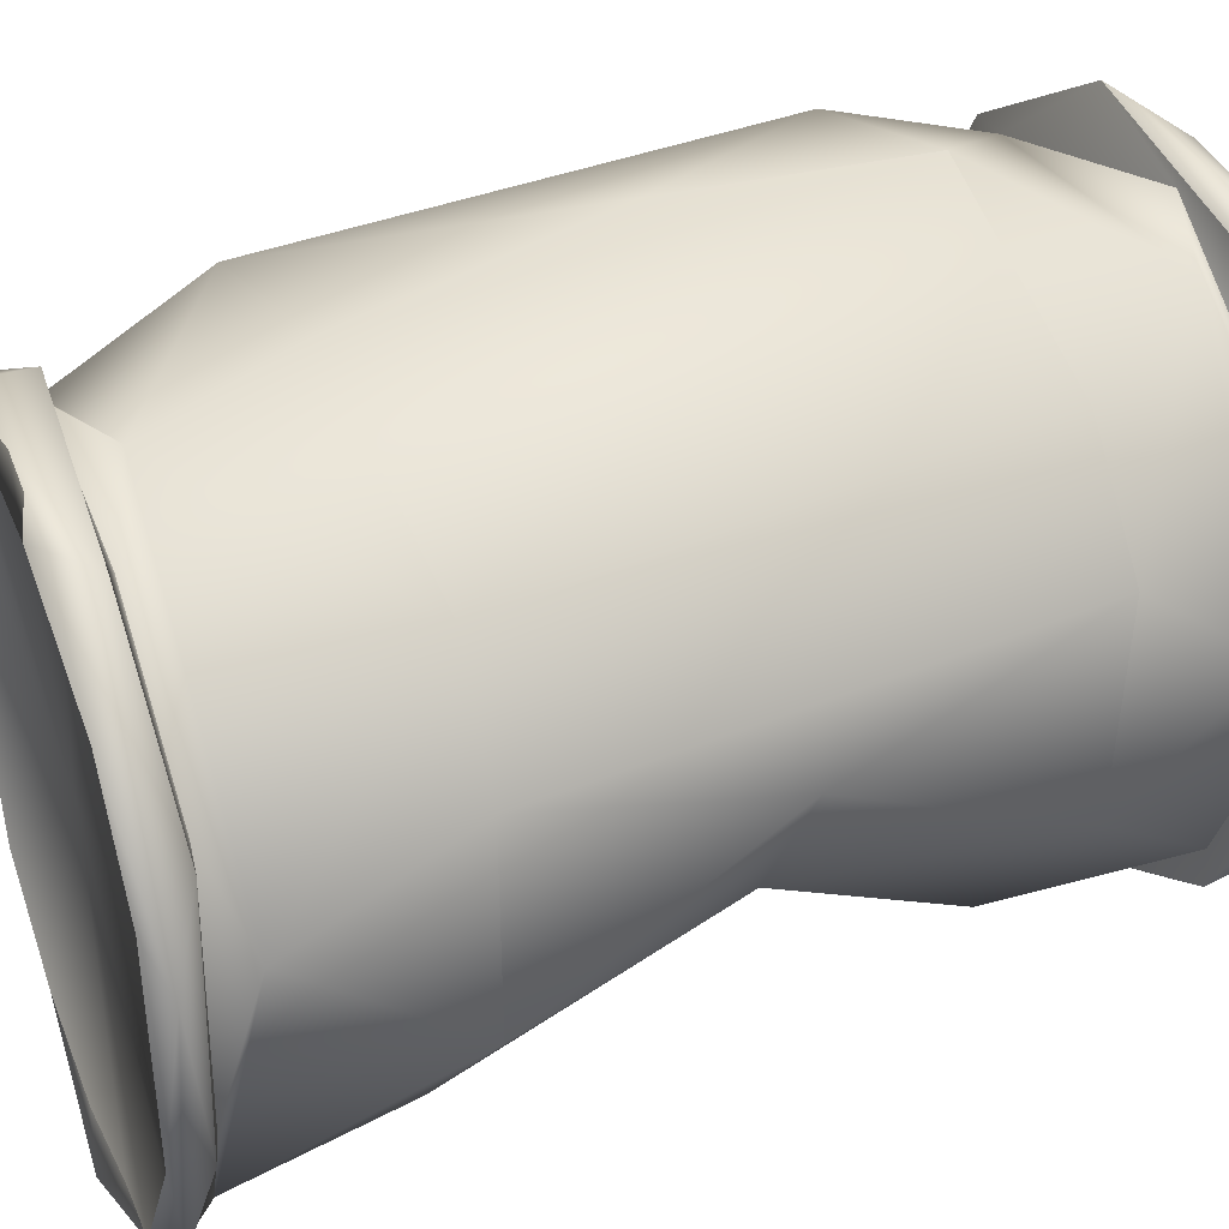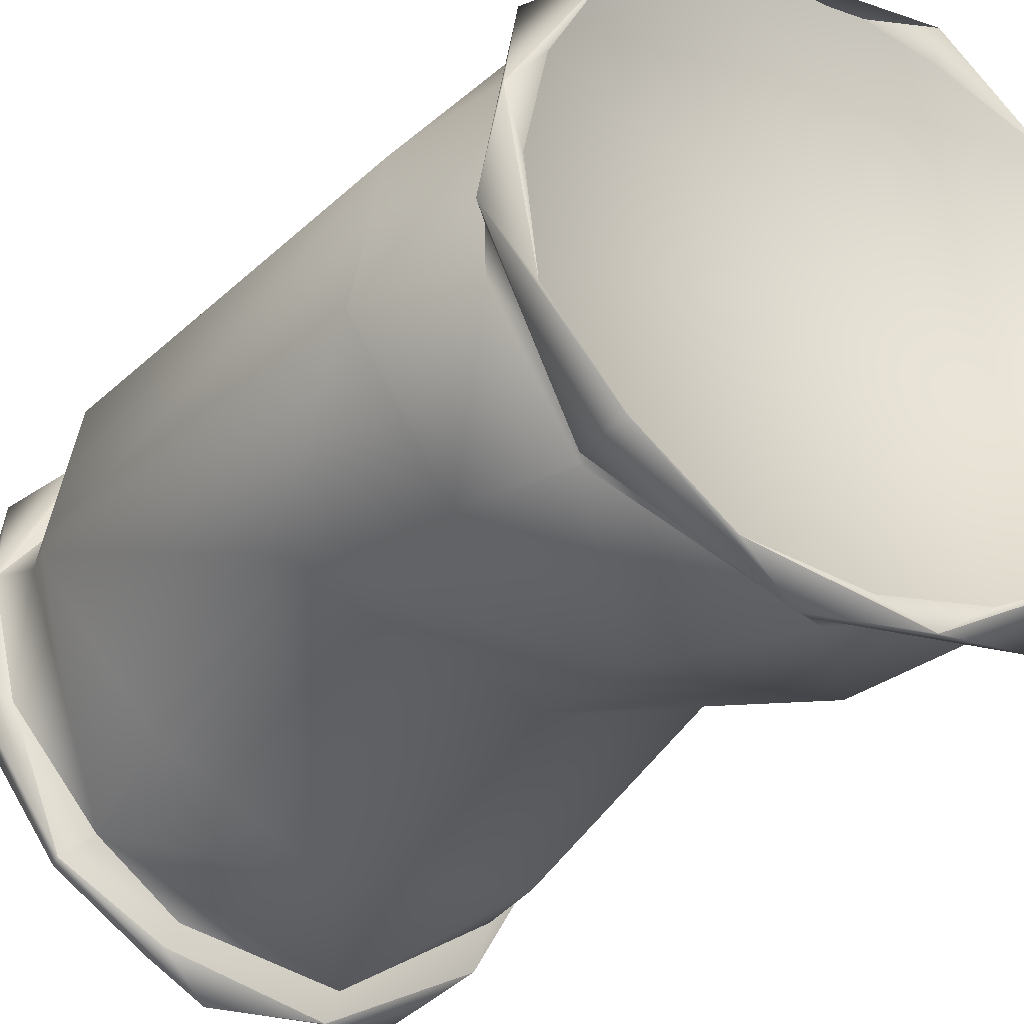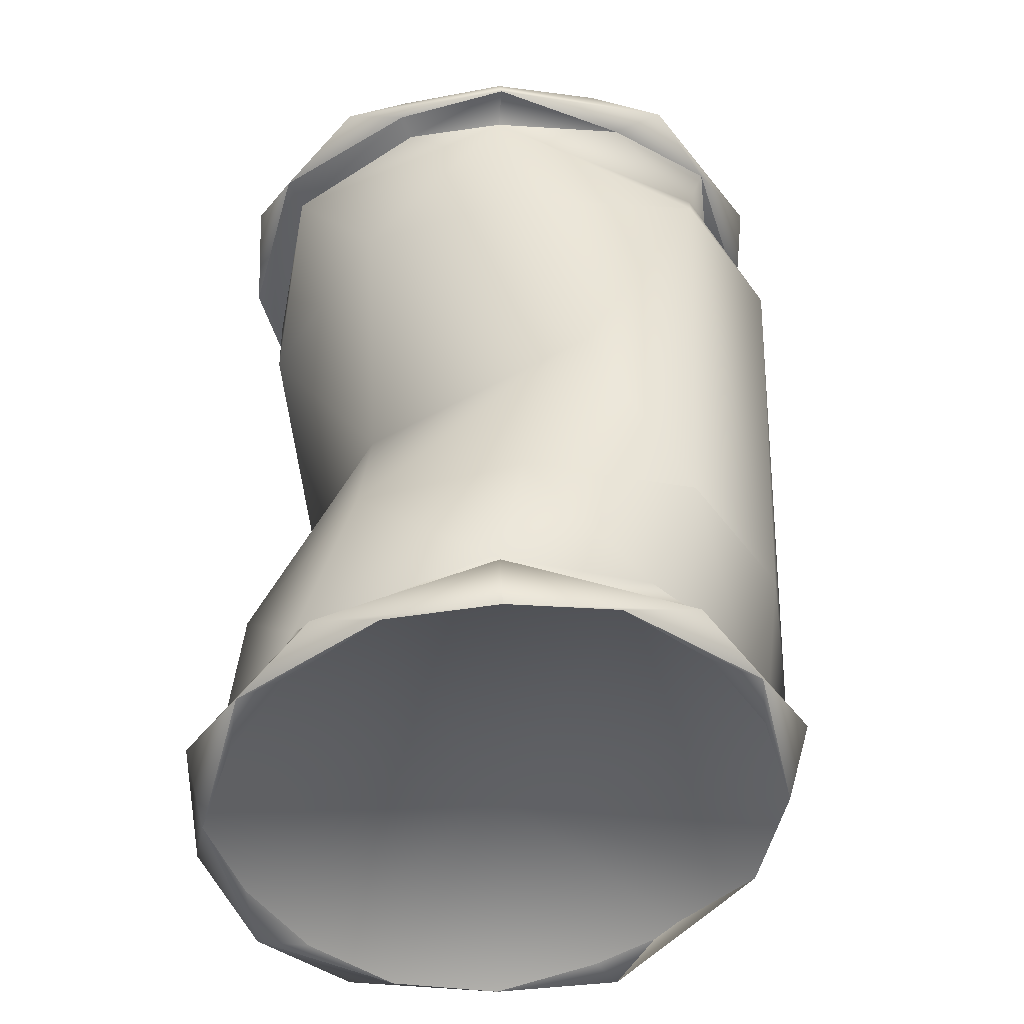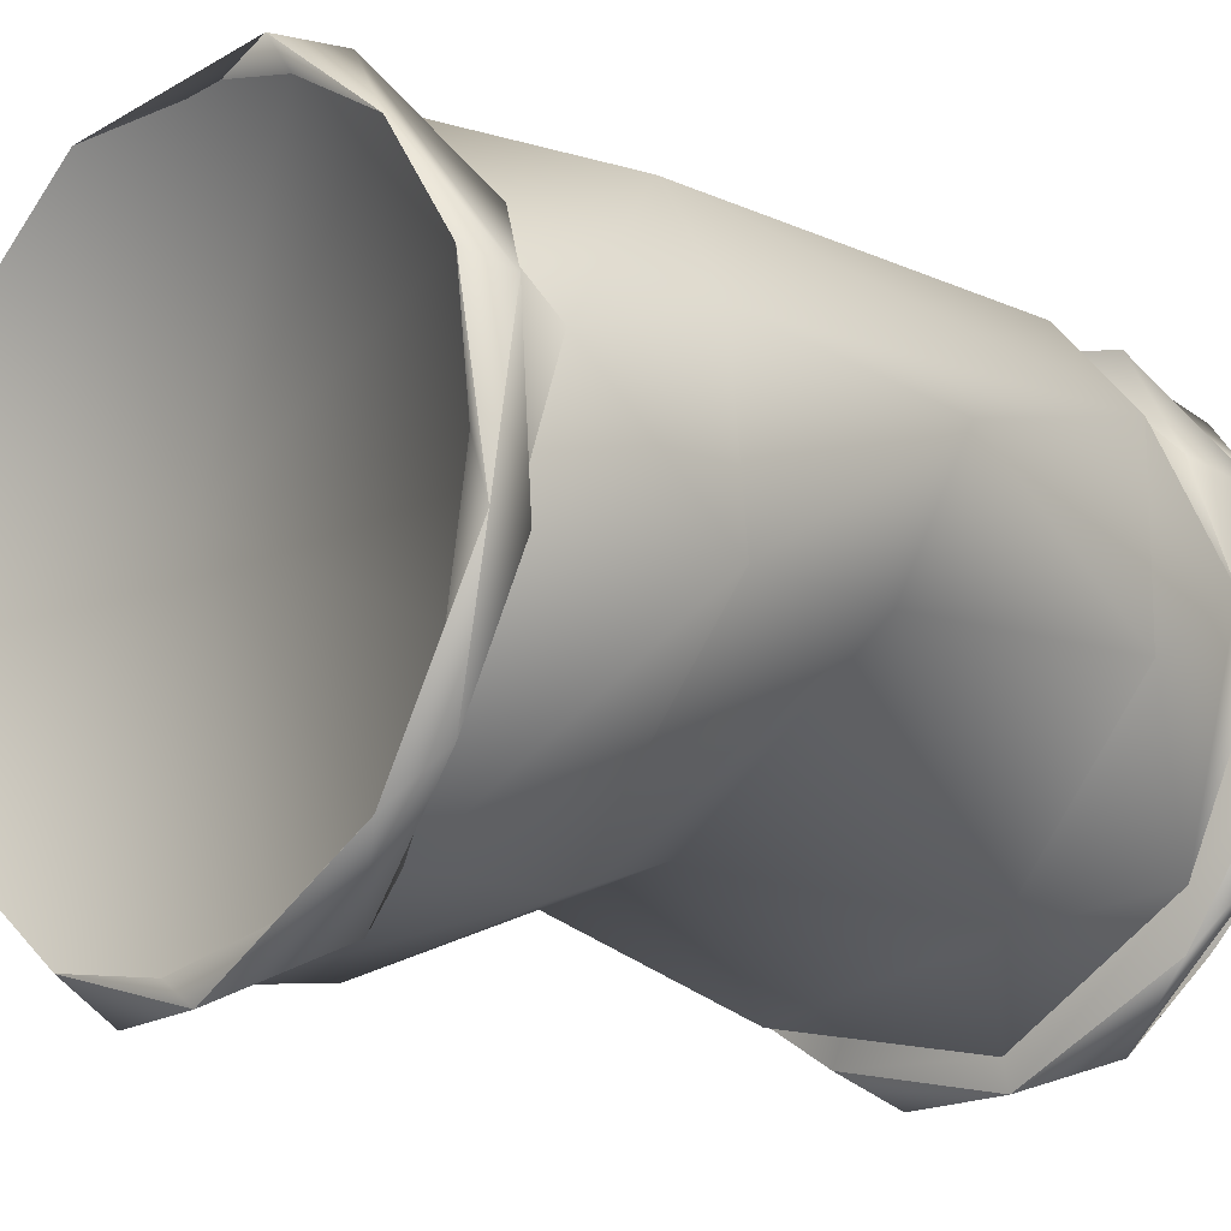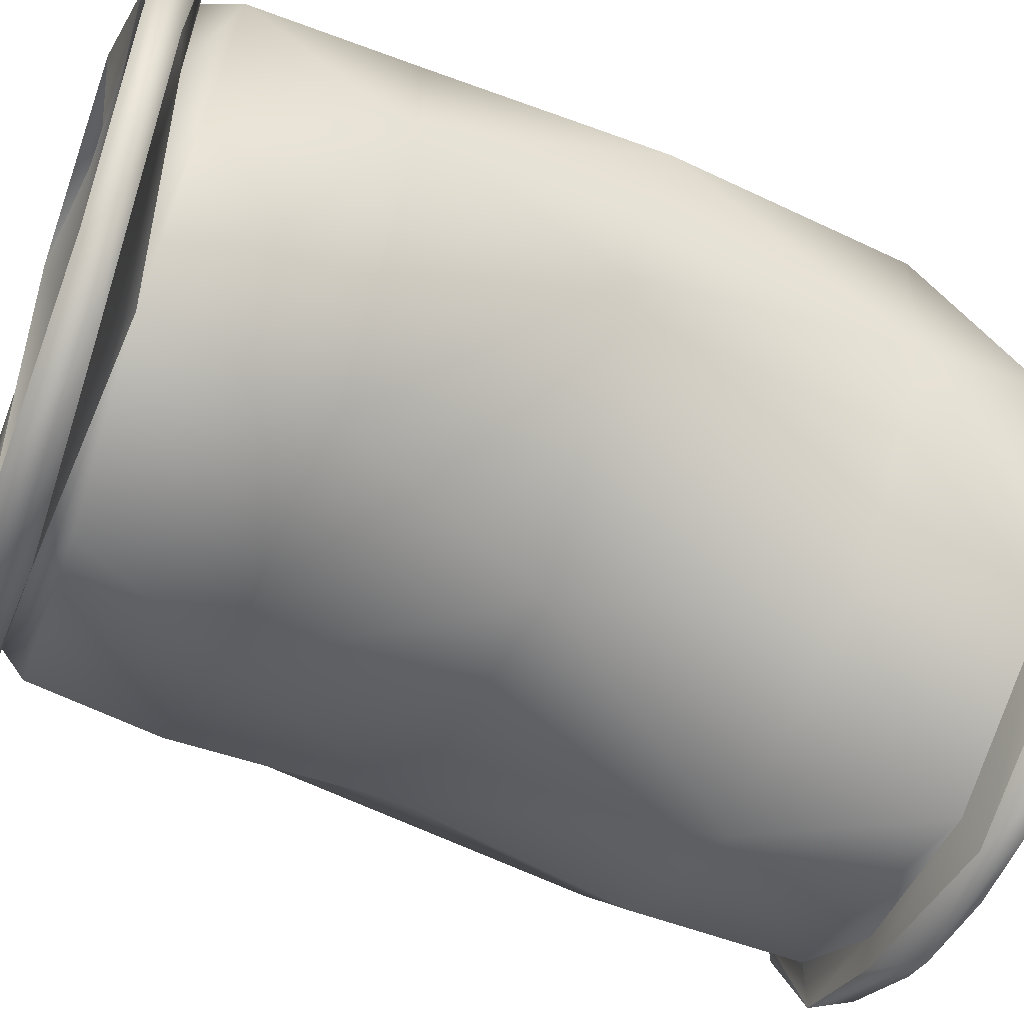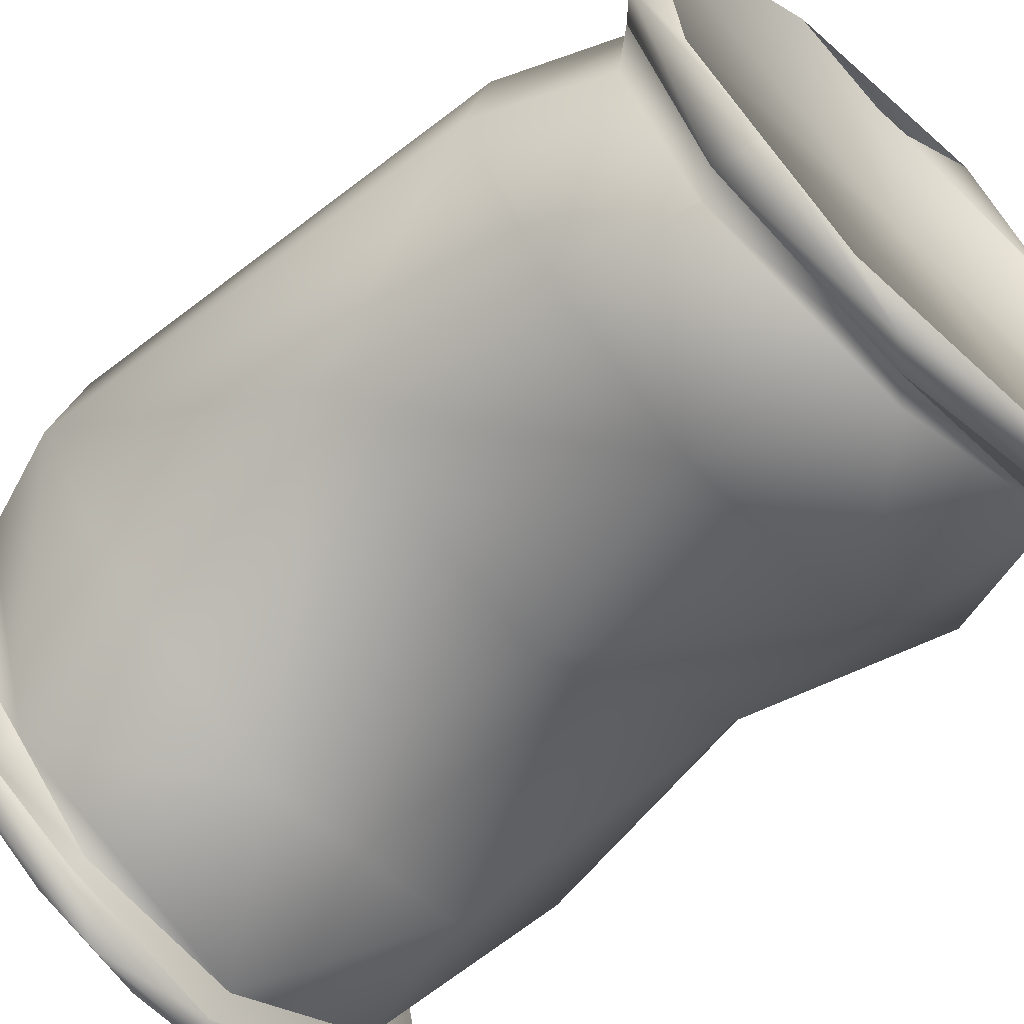
<metadata>
{"format":"obj","ext":"obj","renderer":"f3d","projection":"perspective","resolution":1024,"background":"white","views":[{"elev":37.1,"azim":63.7,"up":"+Z"},{"elev":-33.6,"azim":-35.7,"up":"+Z"},{"elev":-44.8,"azim":-135.9,"up":"+Y"},{"elev":-12.3,"azim":41.5,"up":"+Z"},{"elev":-56.4,"azim":63.9,"up":"+Z"},{"elev":-63.2,"azim":-49.3,"up":"+Z"}]}
</metadata>
<code>
g SM_CanCrushed_LOD2
v -0.0458 0.1376 -0.01418
v -0.03211 0.1339 -0.03345
v -0.03652 0.1369 -0.03722
v -0.04523 0.1437 -0.02001
v -0.034 0.1432 -0.03533
v 6.4e-05 0.1424 -0.000868
v -0.04892 0.1452 -0.001276
v 6.4e-05 0.1424 -0.000868
v -0.0436 0.1458 0.01691
v 6.4e-05 0.1424 -0.000868
v -0.01872 0.1477 0.04418
v -0.02909 0.1501 0.03748
v 6.4e-05 0.1424 -0.000868
v -8.2e-05 0.1484 0.0479
v 6.4e-05 0.1424 -0.000868
v 0.01934 0.1483 0.04558
v 6.4e-05 0.1424 -0.000868
v 0.03467 0.1474 0.0336
v 6.4e-05 0.1424 -0.000868
v 0.0449 0.146 0.01757
v 6.4e-05 0.1424 -0.000868
v 0.04929 0.1447 -0.000909
v 6.4e-05 0.1424 -0.000868
v 0.04748 0.1443 -0.0202
v 6.4e-05 0.1424 -0.000868
v 0.03514 0.1423 -0.03556
v 6.4e-05 0.1424 -0.000868
v 0.01823 0.1413 -0.04433
v 6.4e-05 0.1424 -0.000868
v 0.000203 0.1417 -0.04981
v 6.4e-05 0.1424 -0.000868
v -0.01844 0.1417 -0.0461
v 6.4e-05 0.1424 -0.000868
v -0.034 0.1432 -0.03533
v 6.4e-05 0.1424 -0.000868
v -0.03448 0.005009 -0.03423
v -0.04555 0.006795 -0.01889
v 4e-06 0.004802 -0
v -0.04747 0.007149 -0
v 4e-06 0.004802 -0
v -0.04369 0.007122 0.0181
v 4e-06 0.004802 -0
v -0.03516 0.005196 0.03487
v 4e-06 0.004802 -0
v -0.01878 0.002195 0.04504
v 4e-06 0.004802 -0
v -0.000271 0.002189 0.0477
v 4e-06 0.004802 -0
v 0.01777 0.000646 0.0437
v 4e-06 0.004802 -0
v 0.03402 -0.00214 0.03464
v 4e-06 0.004802 -0
v 0.04489 -0.002856 0.01872
v 4e-06 0.004802 -0
v 0.04692 -0.002796 -0
v 4e-06 0.004802 -0
v 0.04323 -0.002036 -0.0181
v 4e-06 0.004802 -0
v 0.0344 -0.002296 -0.03523
v 4e-06 0.004802 -0
v 0.01777 0.000646 -0.0437
v 4e-06 0.004802 -0
v -0.000271 0.00219 -0.0477
v 4e-06 0.004802 -0
v -0.01923 0.00396 -0.04563
v 4e-06 0.004802 -0
v -0.03448 0.005009 -0.03423
v 4e-06 0.004802 -0
v 0.000203 0.1417 -0.04981
v 0.02295 0.1415 -0.04765
v 0.01823 0.1413 -0.04433
v 0.03514 0.1423 -0.03556
v -0.02909 0.1501 0.03748
v -0.04599 0.1466 0.02492
v -0.0436 0.1458 0.01691
v -0.04892 0.1452 -0.001276
v -0.04747 0.007149 -0
v -0.04555 0.006795 -0.01889
v -0.05135 0.005798 0.008095
v -0.04369 0.007122 0.0181
v -0.03516 0.005196 0.03487
v -0.01923 0.00396 -0.04563
v -0.000271 0.00219 -0.0477
v 0.007286 -8e-05 -0.05154
v 0.01777 0.000646 -0.0437
v 0.0344 -0.002296 -0.03523
v 0.05082 -0.004166 -0.008477
v 0.04323 -0.002036 -0.0181
v 0.04692 -0.002796 -0
v 0.04489 -0.002856 0.01872
v -0.04978 0.14 0.007259
v -0.03581 0.141 0.03507
v -0.02604 0.1381 0.03786
v -0.01192 0.1426 0.05119
v 0.006547 0.1417 0.04625
v 0.02557 0.1417 0.04412
v 0.03606 0.1391 0.02775
v 0.04748 0.1402 0.0203
v 0.04644 0.1384 6e-05
v 0.05021 0.1373 -0.01194
v 0.03762 0.1339 -0.02798
v 0.03586 0.1357 -0.03628
v 0.009084 0.1358 -0.05178
v 0.009791 0.1332 -0.04729
v -0.01898 0.1353 -0.04719
v -0.017 0.1353 -0.04274
v -0.03652 0.1369 -0.03722
v -0.03211 0.1339 -0.03345
v 0.01645 -0.001867 0.04782
v -0.000271 0.002189 0.0477
v -0.01878 0.002195 0.04504
v 0.01777 0.000646 0.0437
v 0.03402 -0.00214 0.03464
v -0.03642 0.1089 -0.03062
v -0.03211 0.1339 -0.03345
v -0.05595 0.1115 -0.005718
v -0.04656 0.1338 0.006654
v -0.0458 0.1376 -0.01418
v -0.04978 0.14 0.007259
v -0.05049 0.113 0.02198
v -0.02604 0.1381 0.03786
v -0.0287 0.1135 0.04614
v -0.000809 0.1147 0.05436
v 0.0201 0.1362 0.04328
v 0.03342 0.1137 0.04003
v 0.006547 0.1417 0.04625
v 0.04766 0.1121 0.02496
v 0.03606 0.1391 0.02775
v 0.04647 0.1334 0.007283
v 0.04644 0.1384 6e-05
v 0.05009 0.1087 -0.00521
v 0.03762 0.1339 -0.02798
v 0.02697 0.1079 -0.0357
v 0.009791 0.1332 -0.04729
v -0.008635 0.1084 -0.04422
v -0.03211 0.1339 -0.03345
v -0.017 0.1353 -0.04274
v -0.03642 0.1089 -0.03062
v -0.005214 0.008557 -0.04951
v -0.03148 0.01193 -0.03183
v -0.03628 0.01166 -0.03665
v -0.04893 0.01304 -0.007581
v 0.02704 0.003958 -0.04574
v 0.02831 0.007674 -0.0387
v 0.04607 0.003171 -0.01016
v 0.05119 0.001185 -0.009637
v 0.04515 0.00382 0.02434
v 0.0403 0.005002 0.0246
v 0.01736 0.00693 0.04196
v 0.02272 0.004724 0.04627
v -0.009348 0.0094 0.04583
v -0.009654 0.009254 0.05036
v -0.04494 0.01165 0.02837
v -0.03637 0.01581 0.02867
v -0.03289 0.01587 -0.03471
v -0.03148 0.01193 -0.03183
v -0.005214 0.008557 -0.04951
v -0.01045 0.03679 -0.04462
v -0.03635 0.03703 -0.03126
v -0.000359 0.01172 -0.04747
v 0.02464 0.03544 -0.03805
v 0.02831 0.007674 -0.0387
v 0.05034 0.0342 -0.007046
v 0.04833 0.009131 0.01248
v 0.04654 0.03564 0.02121
v 0.04607 0.003171 -0.01016
v 0.03605 0.03656 0.038
v 0.0403 0.005002 0.0246
v 0.005616 0.01276 0.04872
v -0.001049 0.03701 0.05128
v 0.01736 0.00693 0.04196
v -0.009348 0.0094 0.04583
v -0.02938 0.03657 0.04503
v -0.03637 0.01581 0.02867
v -0.04755 0.03754 0.02005
v -0.0525 0.0377 -0.006876
v -0.04572 0.01728 -0.01161
v -0.04893 0.01304 -0.007581
v -0.03635 0.03703 -0.03126
v -0.03148 0.01193 -0.03183
v -0.03289 0.01587 -0.03471
v 0.04748 0.1443 -0.0202
v 0.0449 0.146 0.01757
v 0.04929 0.1447 -0.000909
v 0.04748 0.1402 0.0203
v 0.03467 0.1474 0.0336
v 0.01934 0.1483 0.04558
v 0.05021 0.1373 -0.01194
v 0.02557 0.1417 0.04412
v 0.03586 0.1357 -0.03628
v -0.01192 0.1426 0.05119
v -8.2e-05 0.1484 0.0479
v -0.01872 0.1477 0.04418
v -0.02909 0.1501 0.03748
v -0.04599 0.1466 0.02492
v -0.03581 0.141 0.03507
v -0.04978 0.14 0.007259
v 0.02295 0.1415 -0.04765
v 0.03514 0.1423 -0.03556
v 0.009084 0.1358 -0.05178
v -0.05267 0.1421 -0.00891
v -0.04892 0.1452 -0.001276
v -0.0458 0.1376 -0.01418
v -0.04523 0.1437 -0.02001
v -0.03652 0.1369 -0.03722
v -0.034 0.1432 -0.03533
v -0.009845 0.1389 -0.05291
v 0.000203 0.1417 -0.04981
v -0.01898 0.1353 -0.04719
v -0.01844 0.1417 -0.0461
v -0.03652 0.1369 -0.03722
v -0.034 0.1432 -0.03533
v -0.03628 0.01166 -0.03665
v -0.04893 0.01304 -0.007581
v -0.05254 0.009651 -0.007881
v -0.03448 0.005009 -0.03423
v -0.04555 0.006795 -0.01889
v -0.05135 0.005798 0.008095
v -0.04494 0.01165 0.02837
v -0.03516 0.005196 0.03487
v -0.01878 0.002195 0.04504
v -0.009654 0.009254 0.05036
v 0.02272 0.004724 0.04627
v 0.01645 -0.001867 0.04782
v 0.03402 -0.00214 0.03464
v 0.05197 -0.001362 0.01458
v 0.04515 0.00382 0.02434
v 0.04489 -0.002856 0.01872
v 0.05119 0.001185 -0.009637
v 0.05082 -0.004166 -0.008477
v 0.04327 -0.000443 -0.02909
v 0.0344 -0.002296 -0.03523
v 0.02704 0.003958 -0.04574
v 0.007286 -8e-05 -0.05154
v -0.01009 0.005178 -0.05214
v -0.005214 0.008557 -0.04951
v -0.01923 0.00396 -0.04563
v -0.03628 0.01166 -0.03665
v -0.03448 0.005009 -0.03423
v -0.000809 0.1147 0.05436
v -0.004569 0.07742 0.05584
v 0.03605 0.03656 0.038
v 0.03342 0.1137 0.04003
v 0.03605 0.03656 0.038
v 0.04766 0.1121 0.02496
v 0.04654 0.03564 0.02121
v 0.05225 0.07066 0.01523
v 0.05034 0.0342 -0.007046
v 0.05009 0.1087 -0.00521
v 0.0425 0.06884 -0.004909
v 0.02464 0.03544 -0.03805
v 0.02697 0.1079 -0.0357
v 0.005418 0.07479 -0.02825
v -0.01045 0.03679 -0.04462
v -0.008635 0.1084 -0.04422
v -0.04091 0.07399 -0.02002
v -0.03642 0.1089 -0.03062
v -0.04091 0.07399 -0.02002
v -0.0525 0.0377 -0.006876
v -0.03635 0.03703 -0.03126
v -0.05595 0.1115 -0.005718
v -0.03642 0.1089 -0.03062
v -0.04755 0.03754 0.02005
v -0.05049 0.113 0.02198
v -0.02938 0.03657 0.04503
v -0.0287 0.1135 0.04614
v -0.004569 0.07742 0.05584
v -0.000809 0.1147 0.05436
v -0.001049 0.03701 0.05128
f 3 2 1
f 6 5 4
f 8 4 7
f 10 7 9
f 12 11 9
f 13 9 11
f 15 11 14
f 17 14 16
f 19 16 18
f 21 18 20
f 23 20 22
f 25 22 24
f 27 24 26
f 29 26 28
f 31 28 30
f 33 30 32
f 35 32 34
f 38 37 36
f 40 39 37
f 42 41 39
f 44 43 41
f 46 45 43
f 48 47 45
f 50 49 47
f 52 51 49
f 54 53 51
f 56 55 53
f 58 57 55
f 60 59 57
f 62 61 59
f 64 63 61
f 66 65 63
f 68 67 65
f 71 70 69
f 71 72 70
f 75 74 73
f 75 76 74
f 79 78 77
f 80 79 77
f 80 81 79
f 84 83 82
f 85 83 84
f 85 84 86
f 88 86 87
f 88 87 89
f 89 87 90
f 93 92 91
f 92 93 94
f 94 93 95
f 96 94 95
f 96 95 97
f 97 98 96
f 97 99 98
f 99 100 98
f 100 99 101
f 102 100 101
f 102 101 103
f 104 103 101
f 103 104 105
f 106 105 104
f 105 106 107
f 108 107 106
f 111 110 109
f 112 109 110
f 112 113 109
f 116 115 114
f 115 116 117
f 115 117 118
f 119 118 117
f 120 117 116
f 119 117 121
f 117 120 121
f 122 121 120
f 122 123 121
f 124 121 123
f 125 124 123
f 126 121 124
f 125 127 124
f 126 124 128
f 129 124 127
f 124 129 128
f 130 128 129
f 127 131 129
f 130 129 132
f 132 129 131
f 131 133 132
f 134 132 133
f 133 135 134
f 134 135 136
f 137 134 136
f 138 136 135
f 141 140 139
f 140 141 142
f 144 143 139
f 143 144 145
f 145 146 143
f 146 145 147
f 148 147 145
f 148 149 147
f 150 147 149
f 149 151 150
f 151 152 150
f 152 151 153
f 154 153 151
f 154 142 153
f 157 156 155
f 159 158 155
f 155 160 157
f 160 155 158
f 158 161 160
f 160 162 157
f 162 160 161
f 162 161 163
f 164 162 163
f 165 164 163
f 166 162 164
f 167 164 165
f 166 164 168
f 164 167 169
f 164 169 168
f 170 169 167
f 171 168 169
f 171 169 172
f 173 169 170
f 172 169 174
f 169 173 174
f 173 175 174
f 175 176 174
f 177 174 176
f 178 174 177
f 176 179 177
f 178 177 180
f 181 177 179
f 181 180 177
f 184 183 182
f 185 182 183
f 183 186 185
f 187 185 186
f 188 182 185
f 187 189 185
f 188 190 182
f 189 187 191
f 192 191 187
f 192 193 191
f 191 193 194
f 195 191 194
f 195 196 191
f 197 196 195
f 182 190 198
f 182 198 199
f 200 198 190
f 197 195 201
f 202 201 195
f 197 201 203
f 202 204 201
f 203 201 205
f 201 204 206
f 205 201 206
f 198 200 207
f 208 198 207
f 200 209 207
f 208 207 210
f 209 211 207
f 210 207 212
f 211 212 207
f 215 214 213
f 216 215 213
f 215 216 217
f 218 215 217
f 214 215 219
f 219 215 218
f 218 220 219
f 220 221 219
f 222 219 221
f 222 221 223
f 223 221 224
f 224 225 223
f 225 226 223
f 226 227 223
f 226 225 228
f 229 227 226
f 230 226 228
f 231 229 226
f 231 226 230
f 230 232 231
f 229 231 233
f 232 233 231
f 233 232 234
f 233 234 235
f 235 236 233
f 234 237 235
f 236 235 238
f 237 239 235
f 239 238 235
f 241 170 240
f 242 240 170
f 240 242 243
f 245 243 244
f 244 246 245
f 247 245 246
f 246 248 247
f 249 245 247
f 250 247 248
f 247 250 249
f 248 251 250
f 252 249 250
f 253 250 251
f 250 253 252
f 251 254 253
f 255 252 253
f 256 253 254
f 253 256 255
f 254 159 256
f 257 255 256
f 260 259 258
f 261 258 259
f 261 262 258
f 259 263 261
f 264 261 263
f 263 265 264
f 264 265 266
f 266 265 267
f 266 267 268
f 269 267 265

</code>
